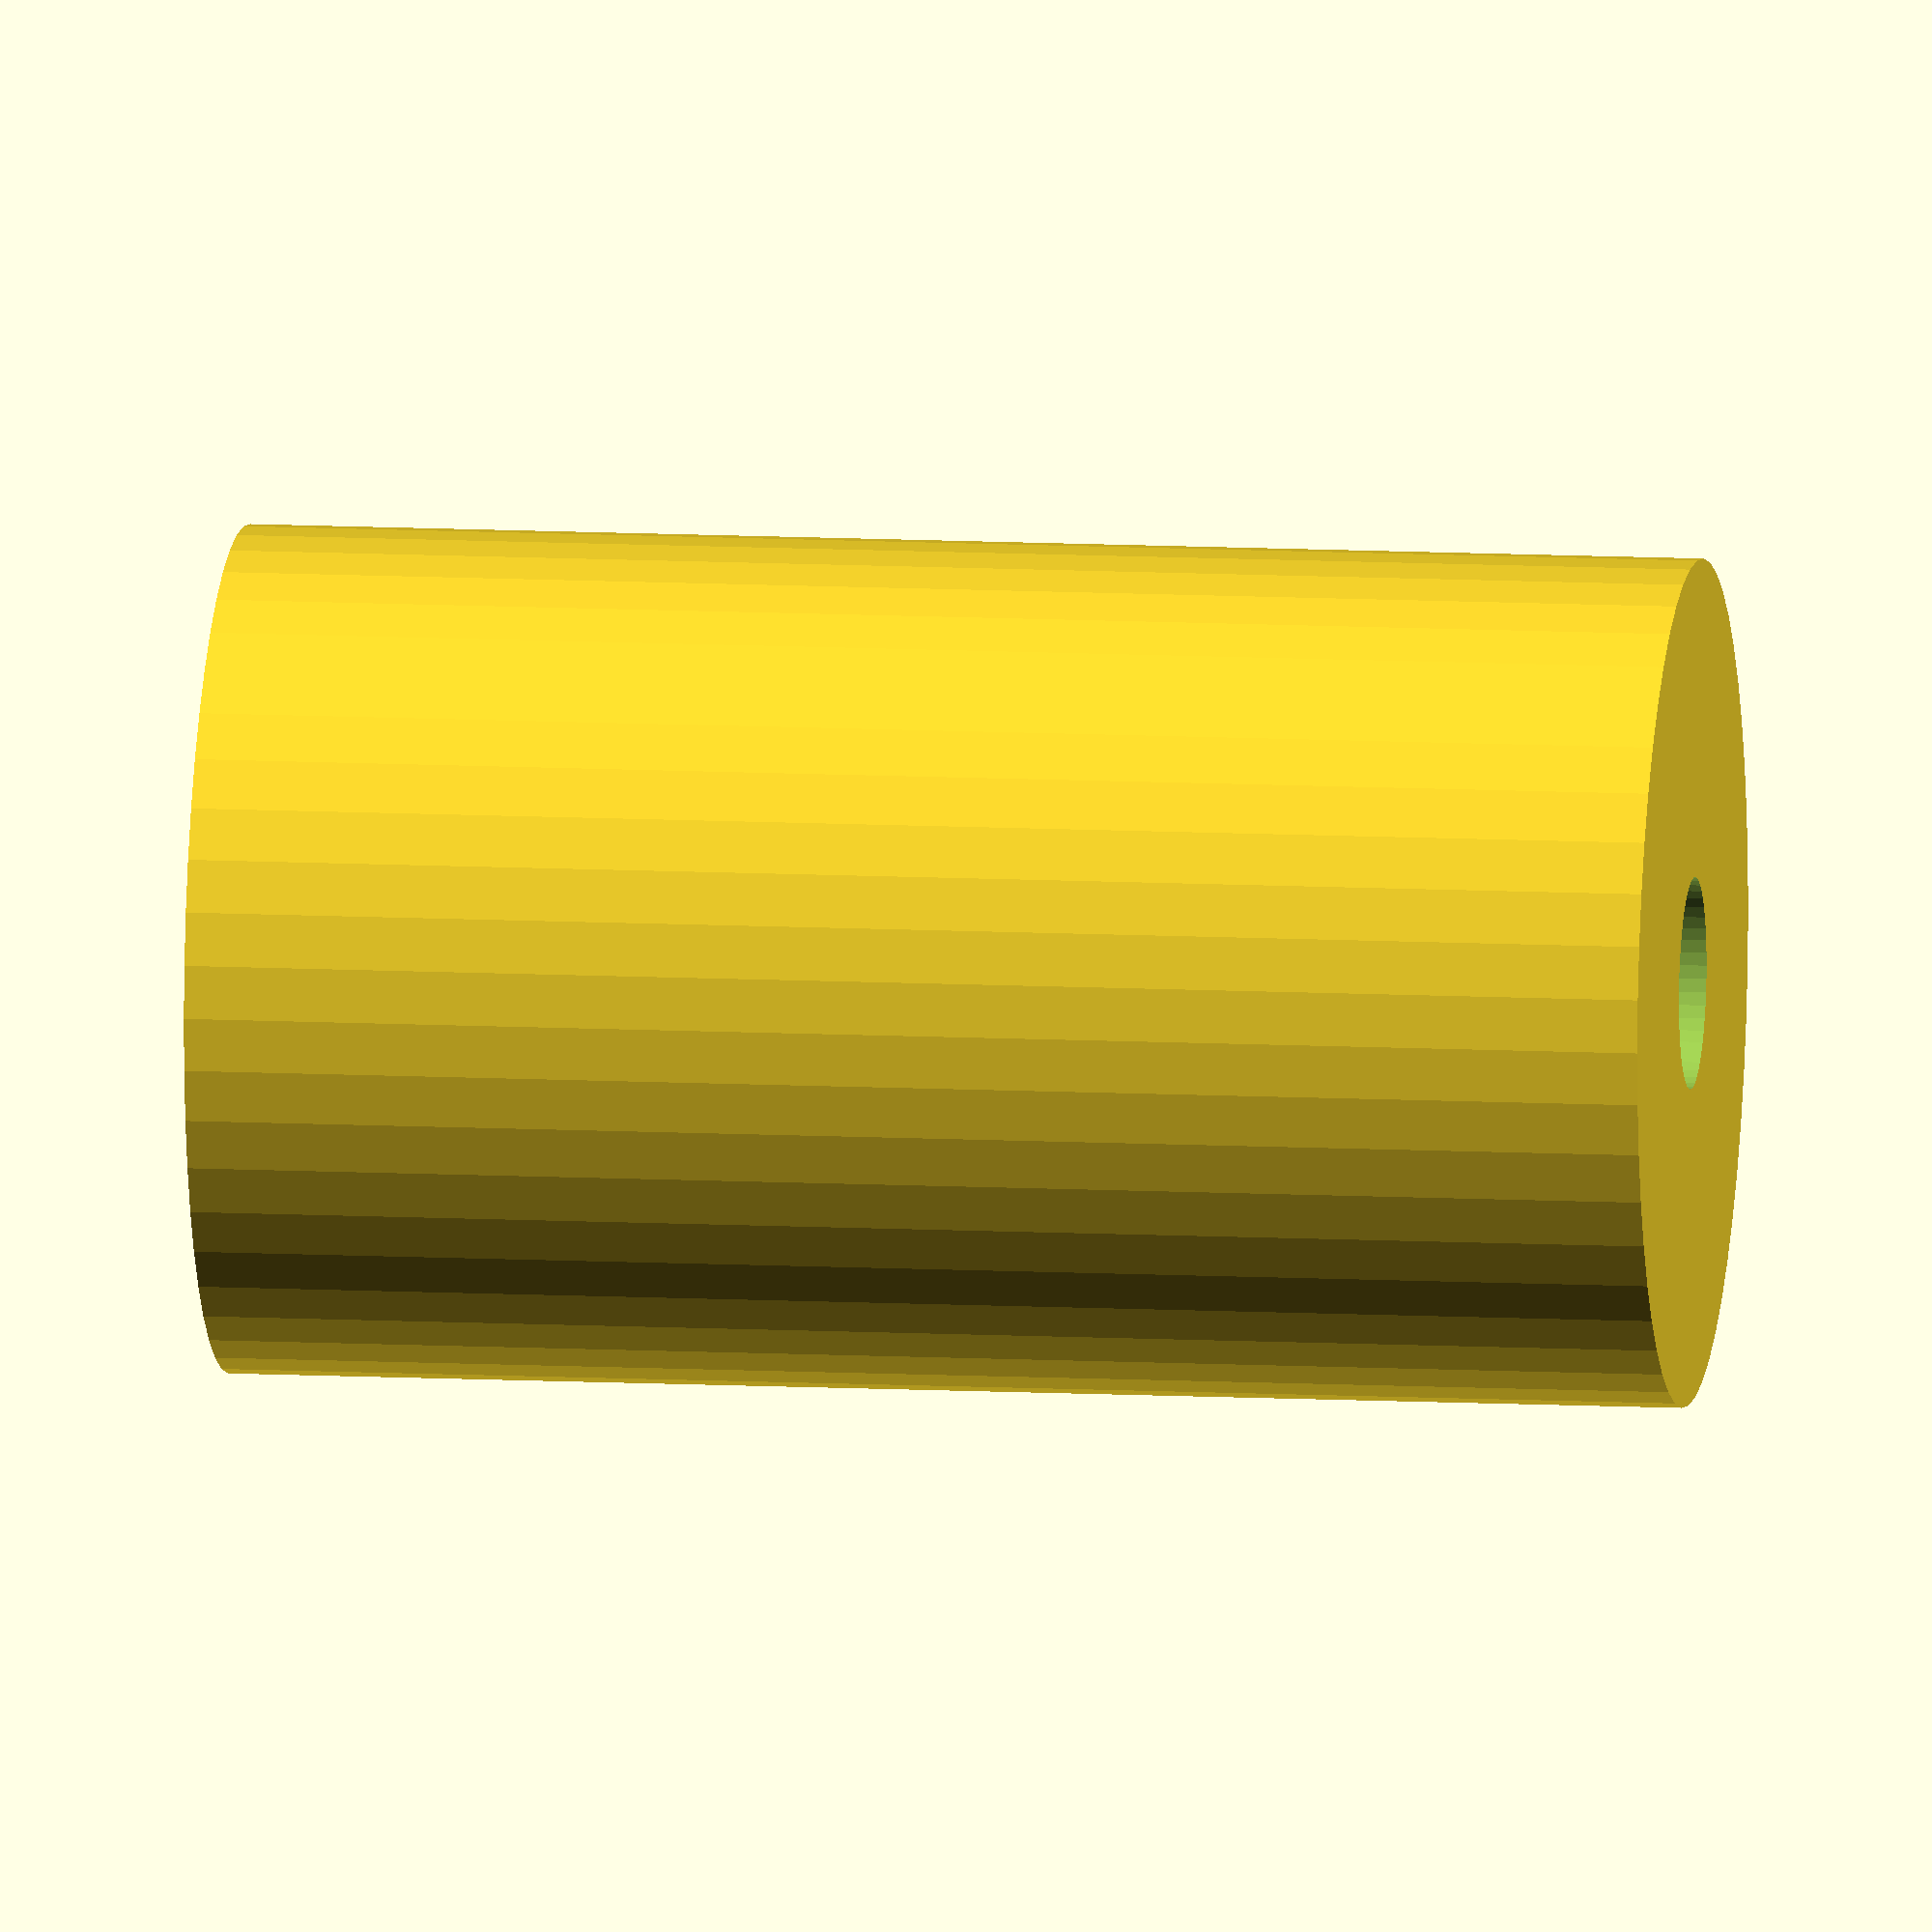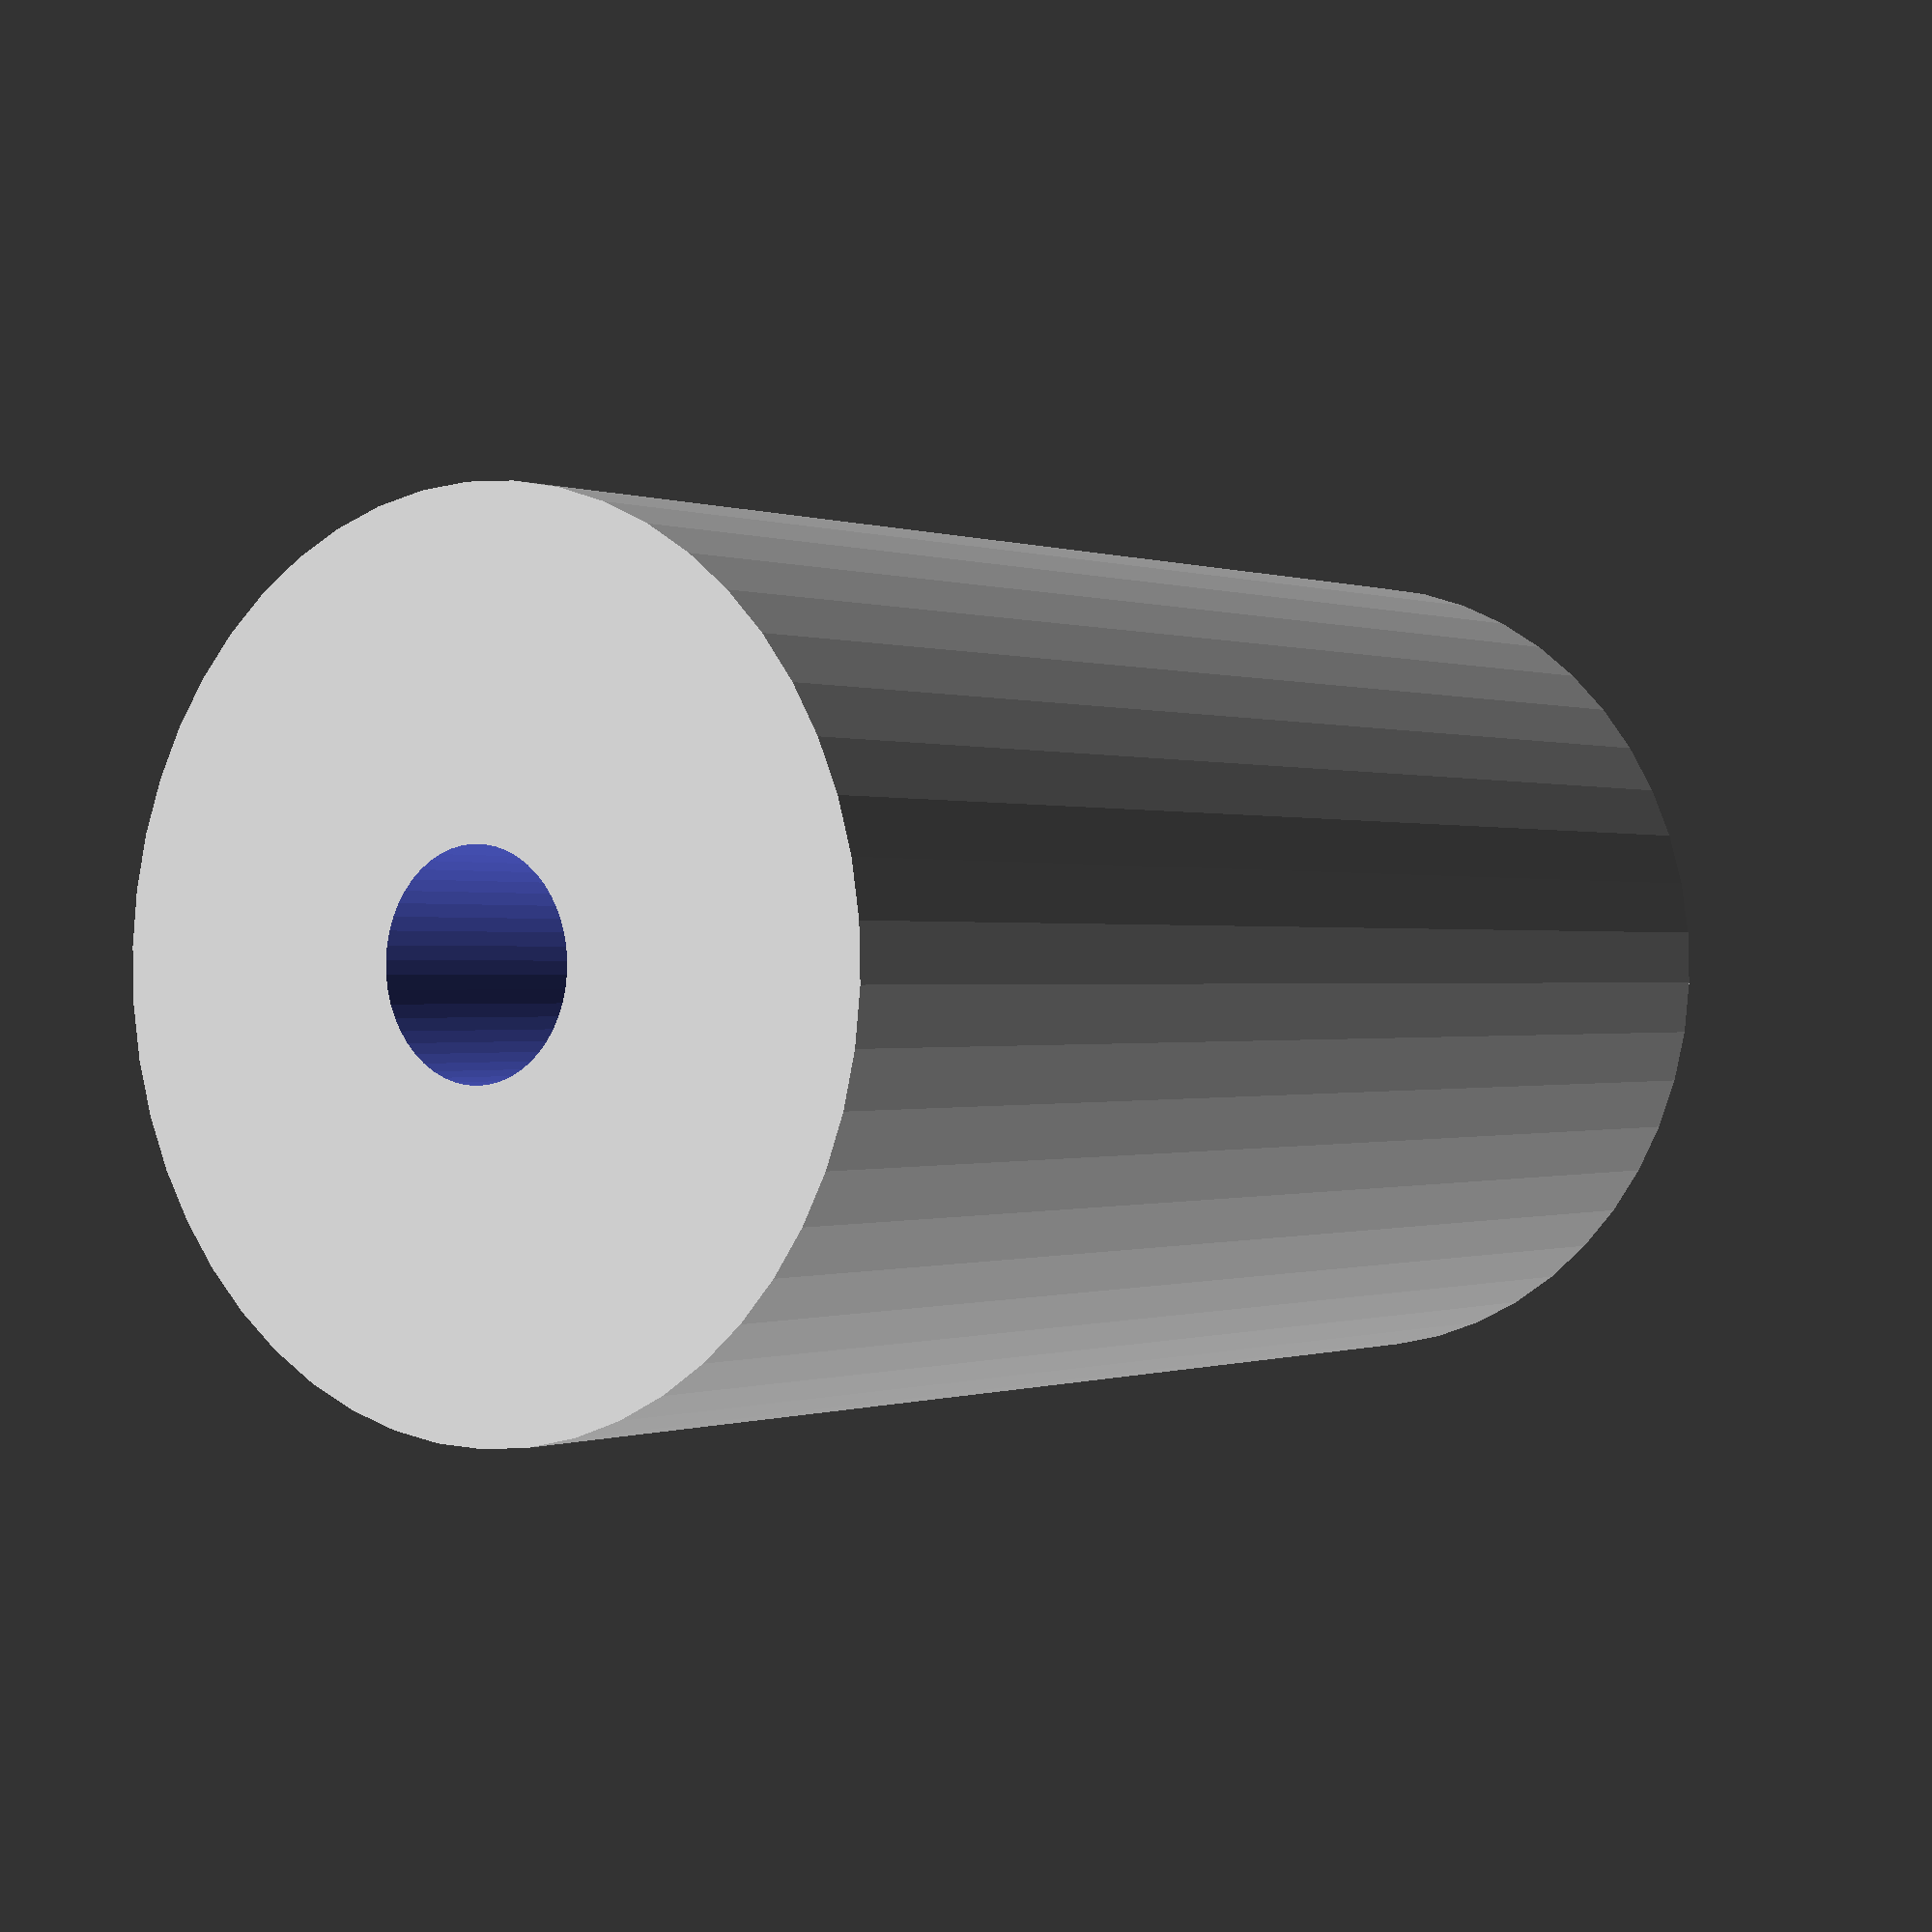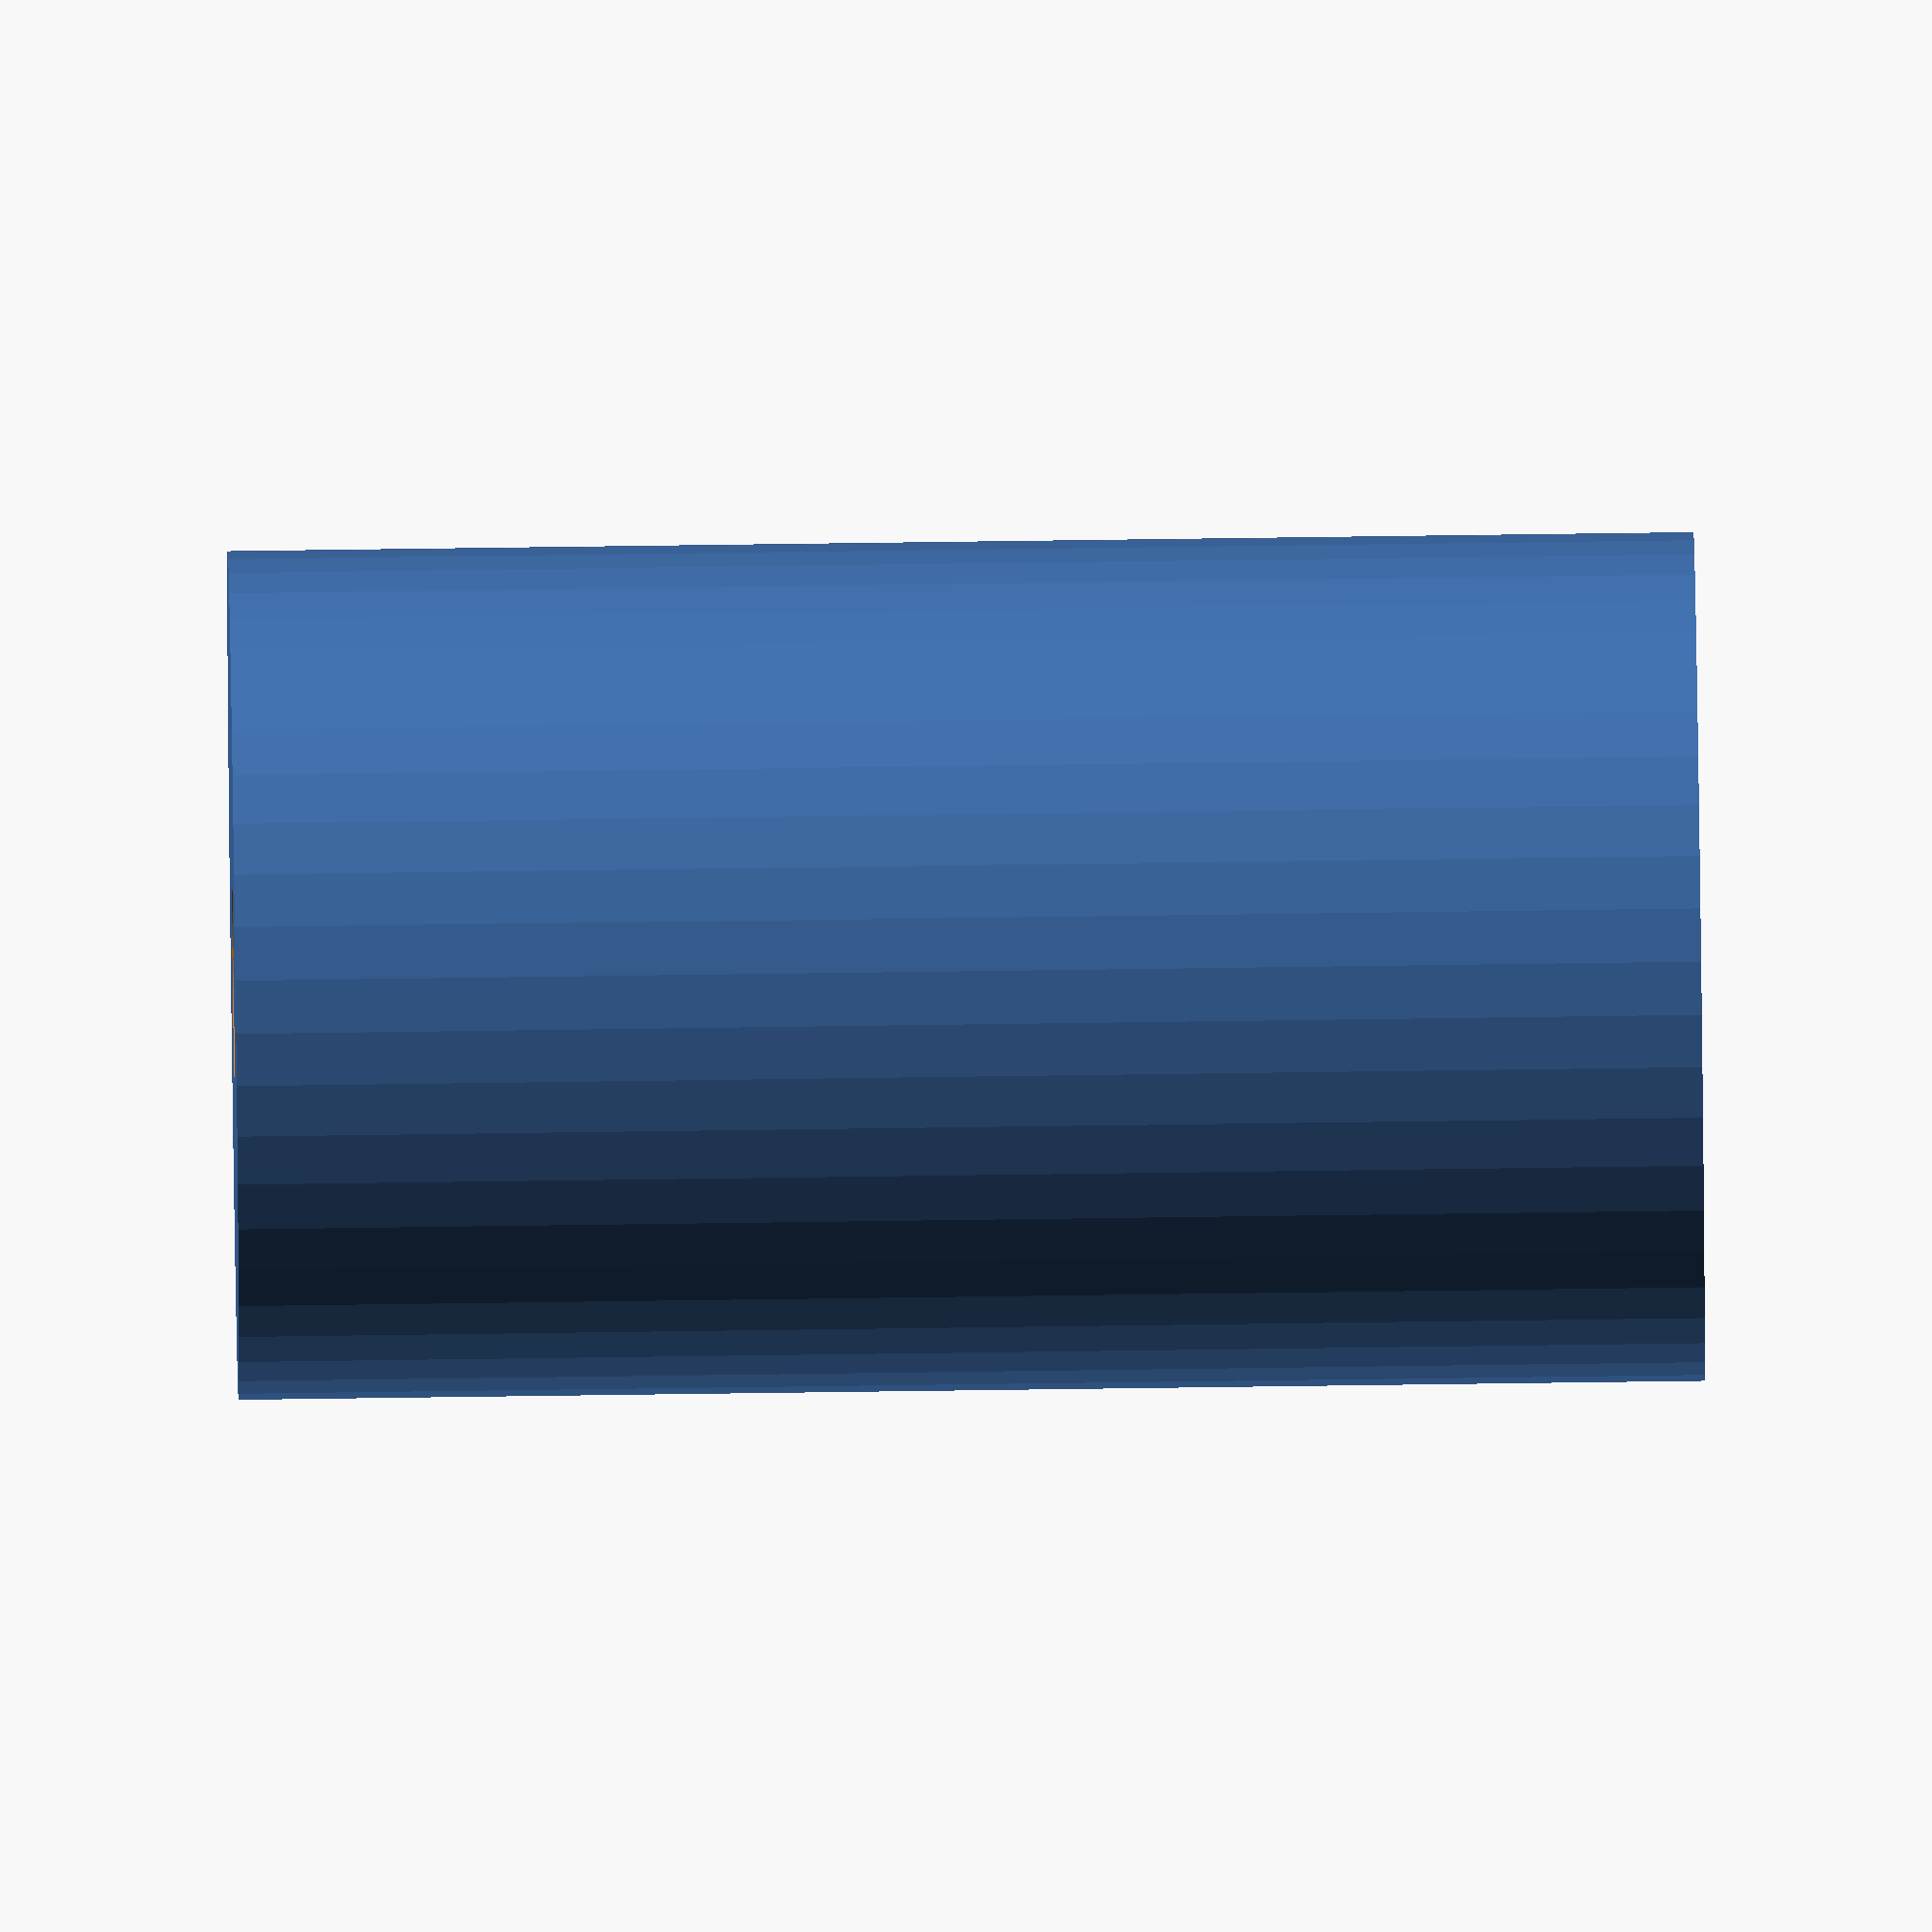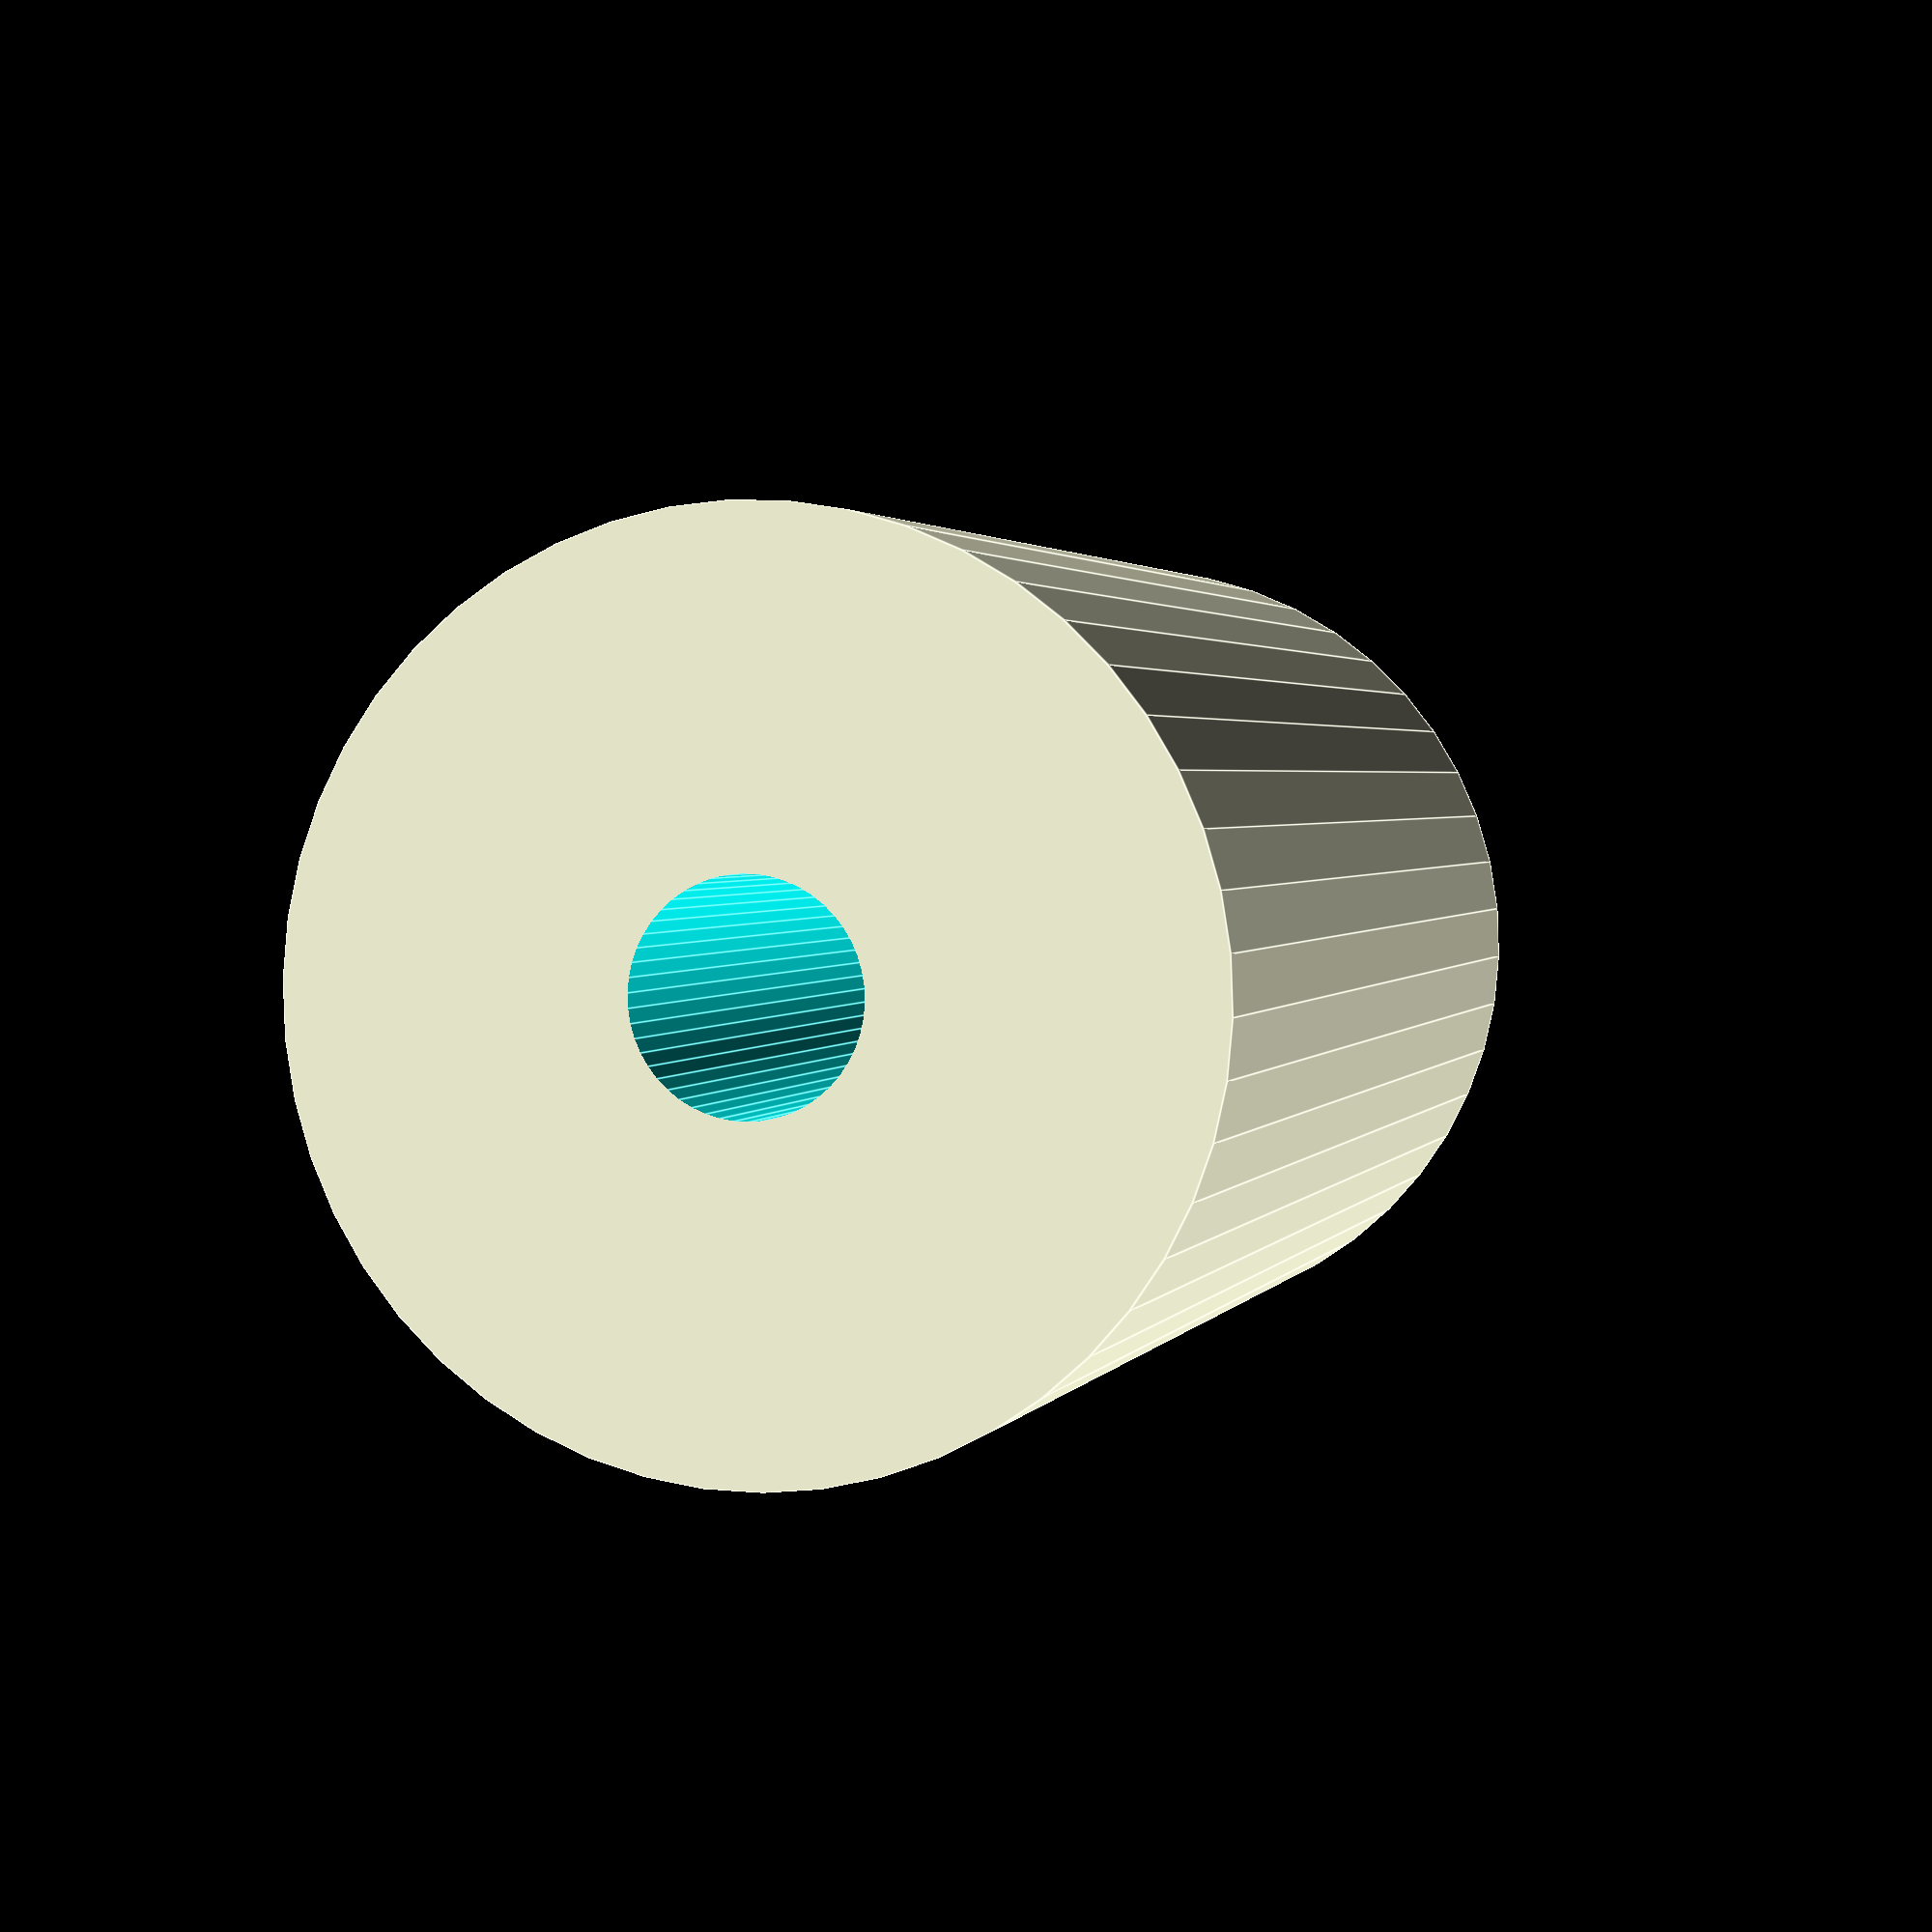
<openscad>
$fn = 50;


difference() {
	union() {
		translate(v = [0, 0, -34.5000000000]) {
			cylinder(h = 69, r = 20.0000000000);
		}
	}
	union() {
		translate(v = [0, 0, -100.0000000000]) {
			cylinder(h = 200, r = 5.0000000000);
		}
	}
}
</openscad>
<views>
elev=169.6 azim=51.2 roll=262.5 proj=o view=wireframe
elev=0.1 azim=213.7 roll=216.0 proj=p view=wireframe
elev=112.2 azim=220.9 roll=90.8 proj=o view=solid
elev=177.8 azim=203.2 roll=165.1 proj=p view=edges
</views>
